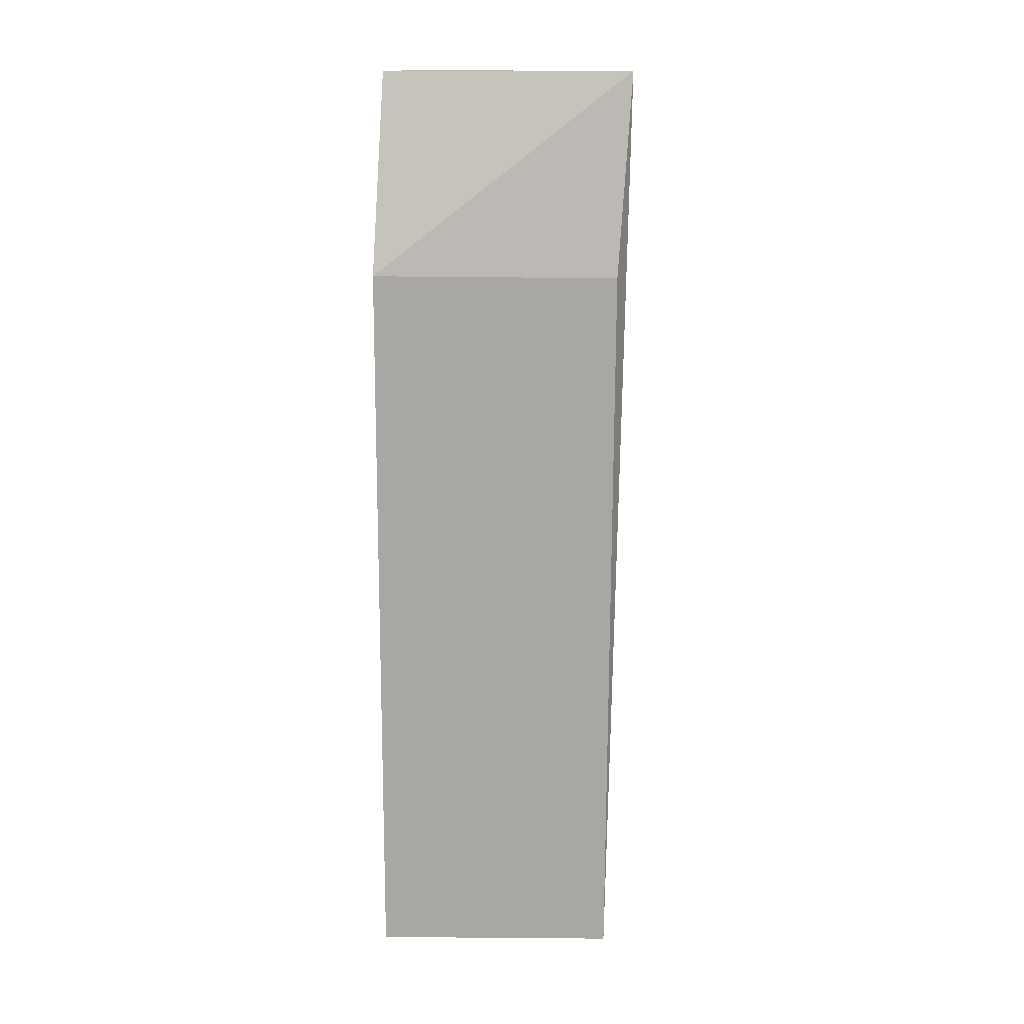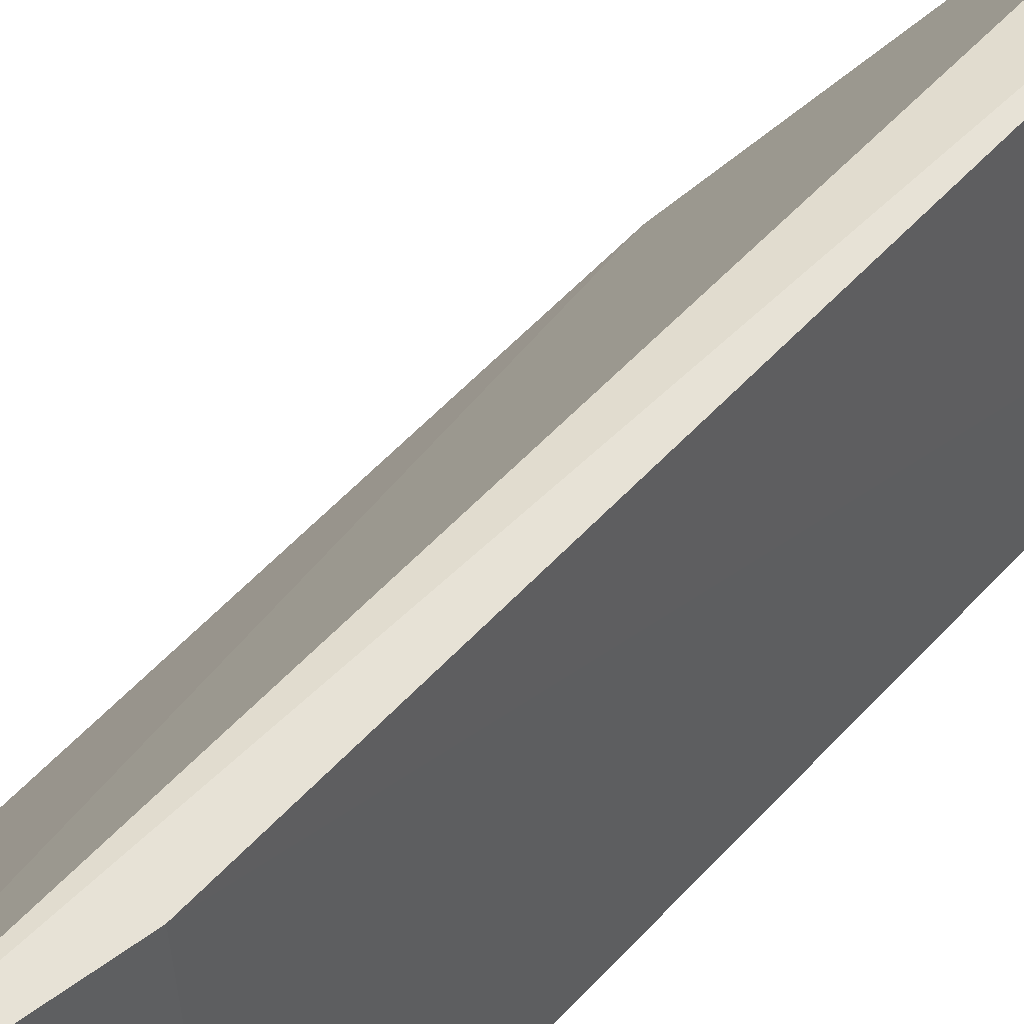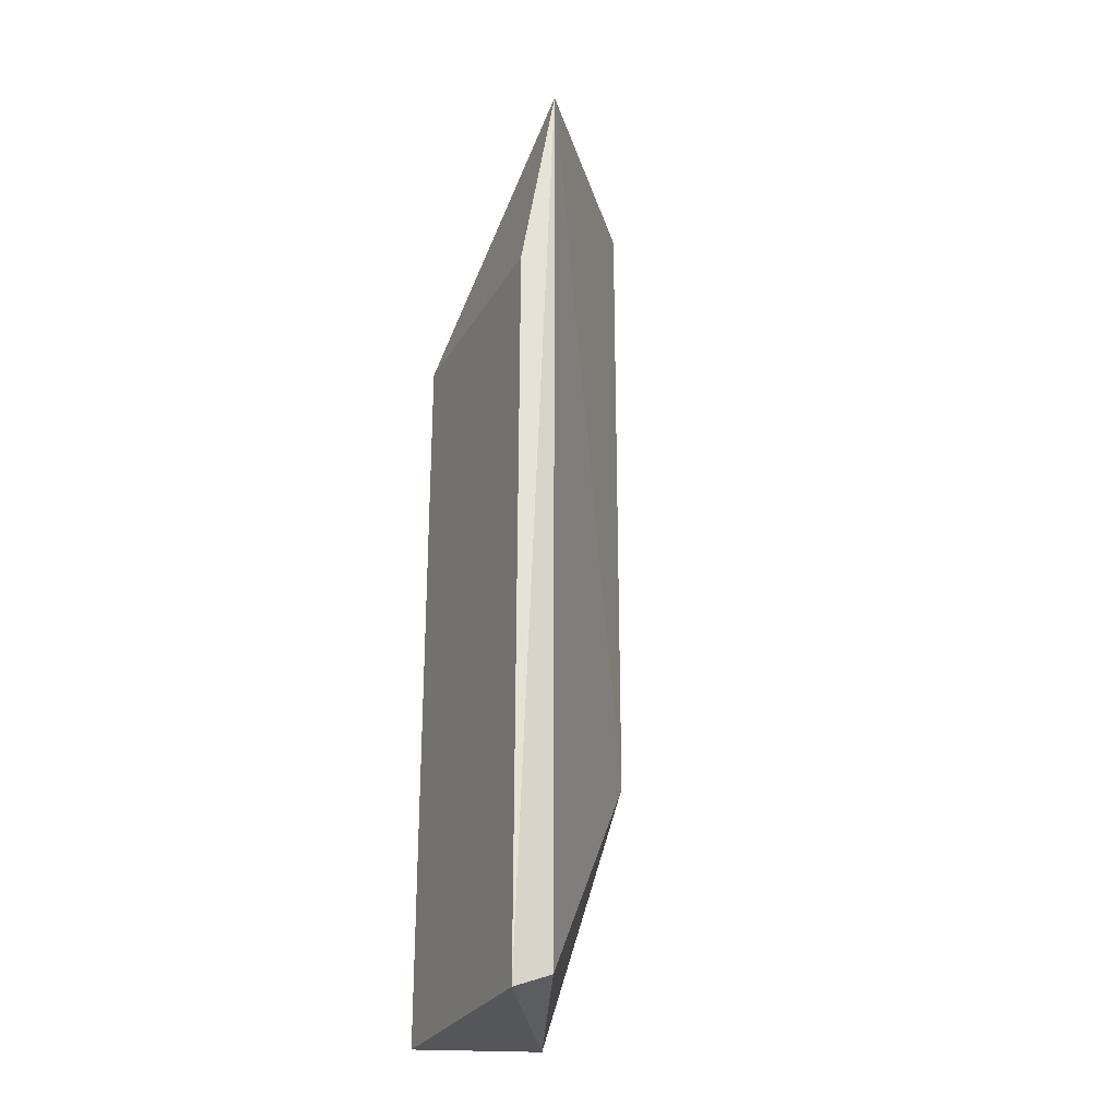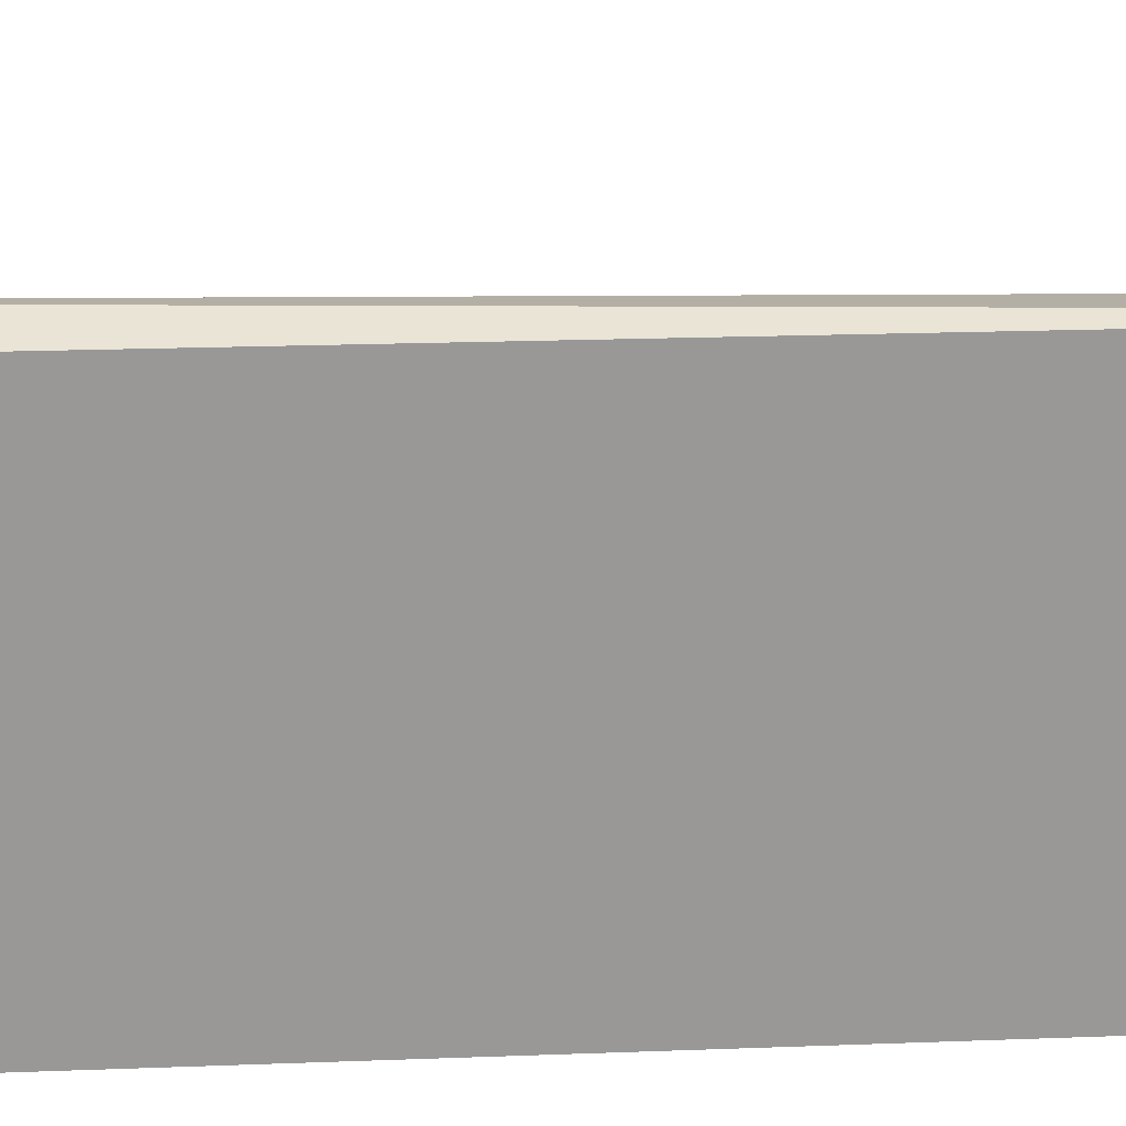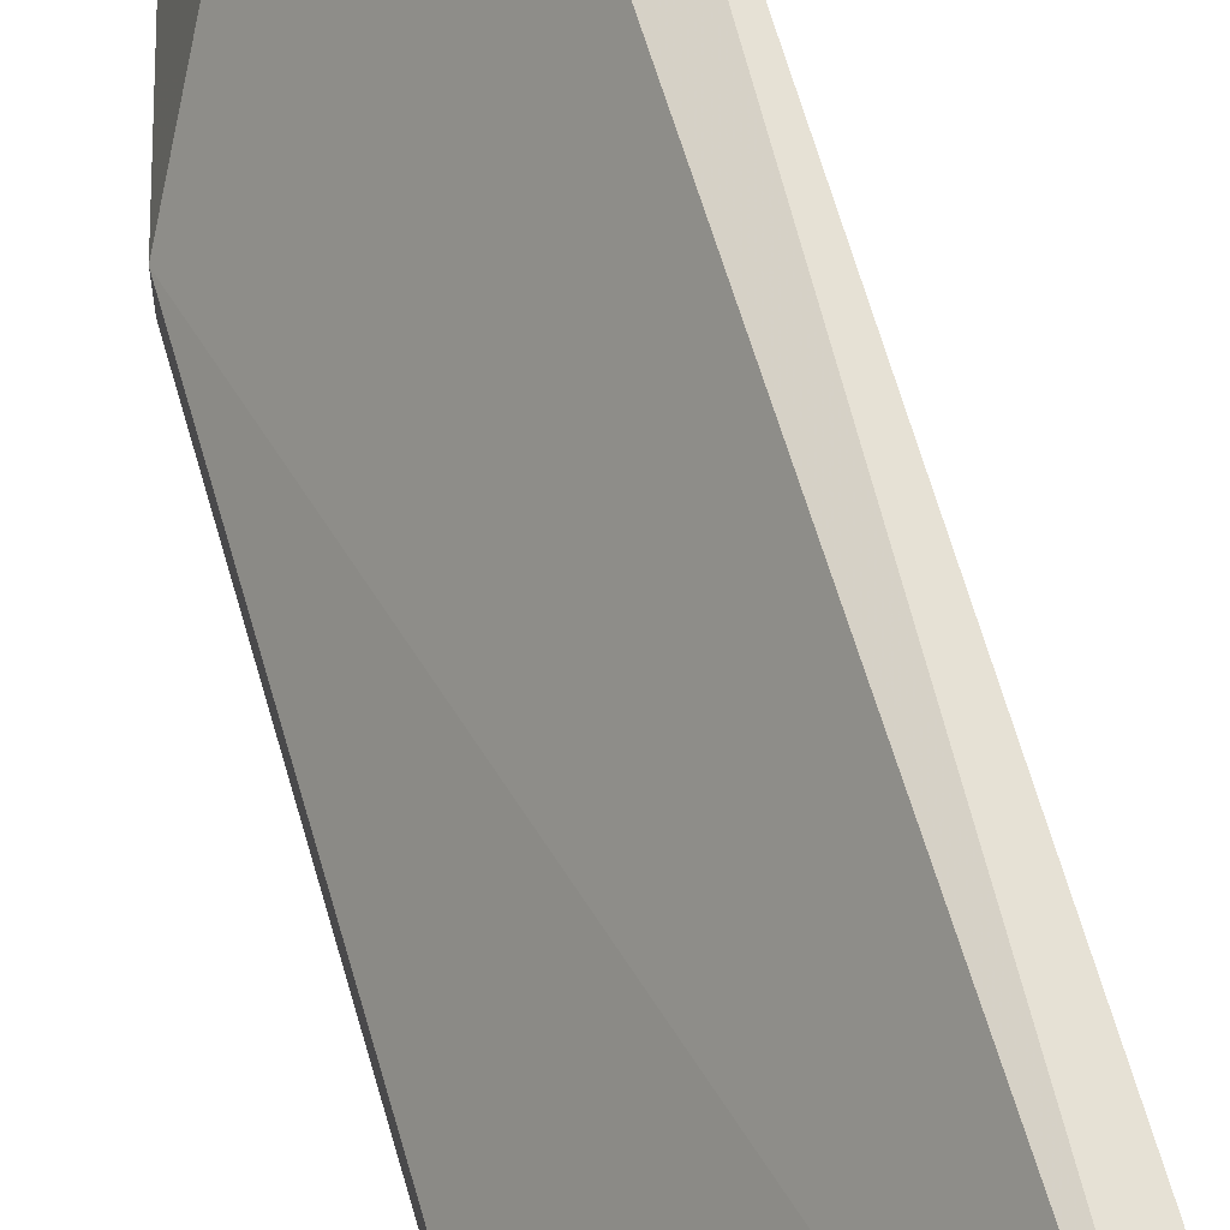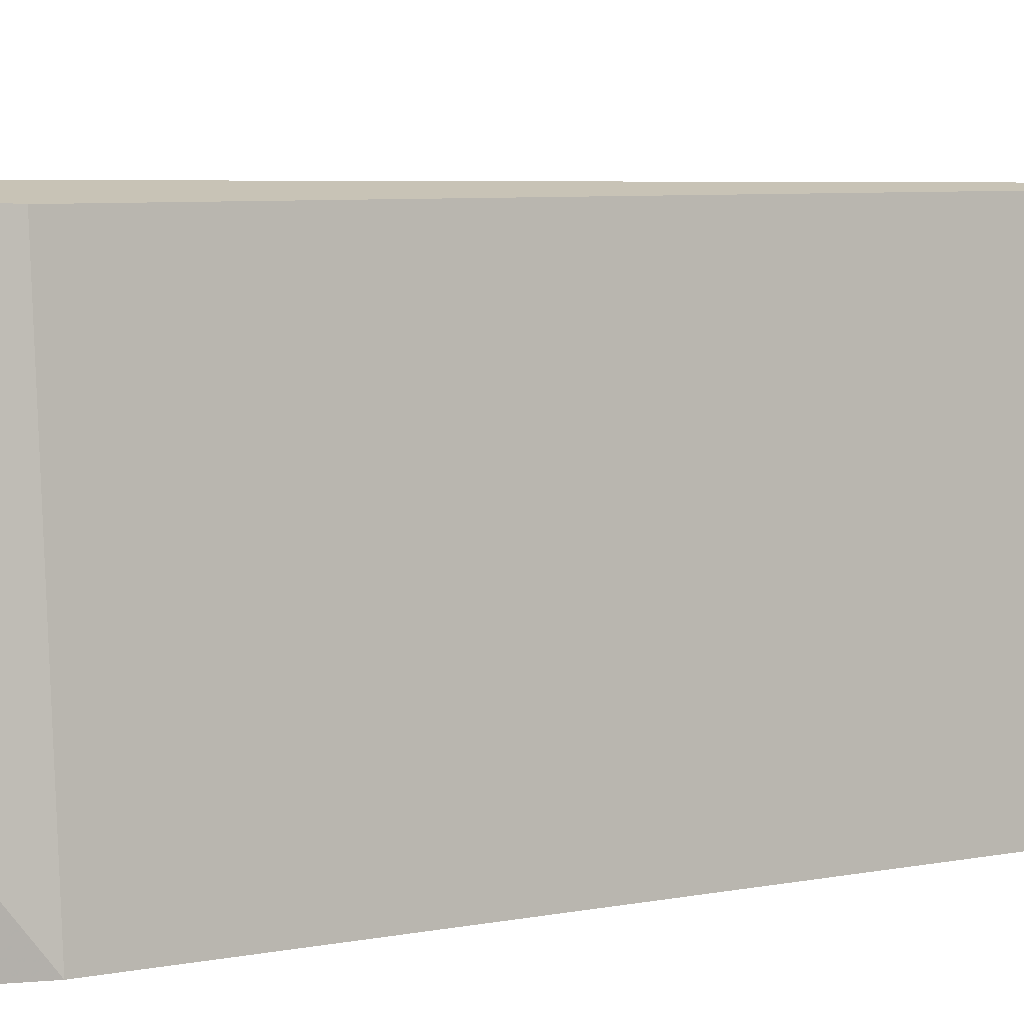
<metadata>
{"format":"obj","ext":"obj","renderer":"f3d","projection":"perspective","resolution":1024,"background":"white","views":[{"elev":14.5,"azim":-82.2,"up":"+Y"},{"elev":51.8,"azim":-139.8,"up":"+Z"},{"elev":-26.0,"azim":-20.0,"up":"+Y"},{"elev":25.7,"azim":-93.7,"up":"+Z"},{"elev":65.7,"azim":164.0,"up":"+Z"},{"elev":4.9,"azim":-129.5,"up":"+Z"}]}
</metadata>
<code>
v 0.05262 -0.1617 0.3955
v 0.09418 -0.1026 0.3407
v 0.06177 -0.158 0.3932
v 0.05977 0.04908 0.3988
v 0.04873 0.003488 0.3407
v 0.09418 -0.1026 0.3493
v 0.07812 -0.1616 0.3407
v 0.05262 0.003488 0.3965
v 0.09418 0.04893 0.3407
v 0.04873 -0.1631 0.3407
v 0.06388 0.04893 0.3407
v 0.09418 0.04893 0.3493
f 1 3 4
f 6 4 3
f 7 3 1
f 7 6 3
f 7 2 6
f 8 1 4
f 8 4 5
f 9 2 7
f 9 6 2
f 10 7 1
f 10 5 7
f 10 8 5
f 10 1 8
f 11 5 4
f 11 4 9
f 11 9 7
f 11 7 5
f 12 9 4
f 12 4 6
f 12 6 9

</code>
